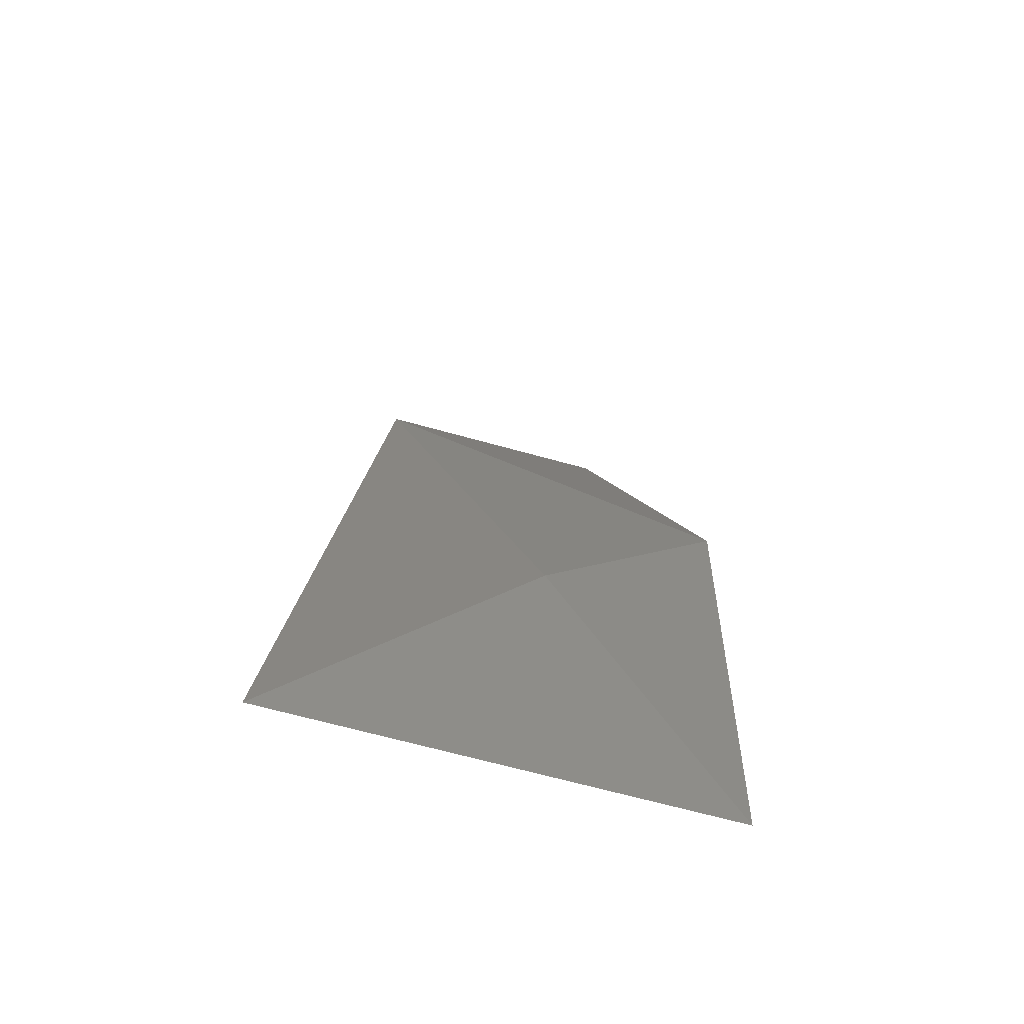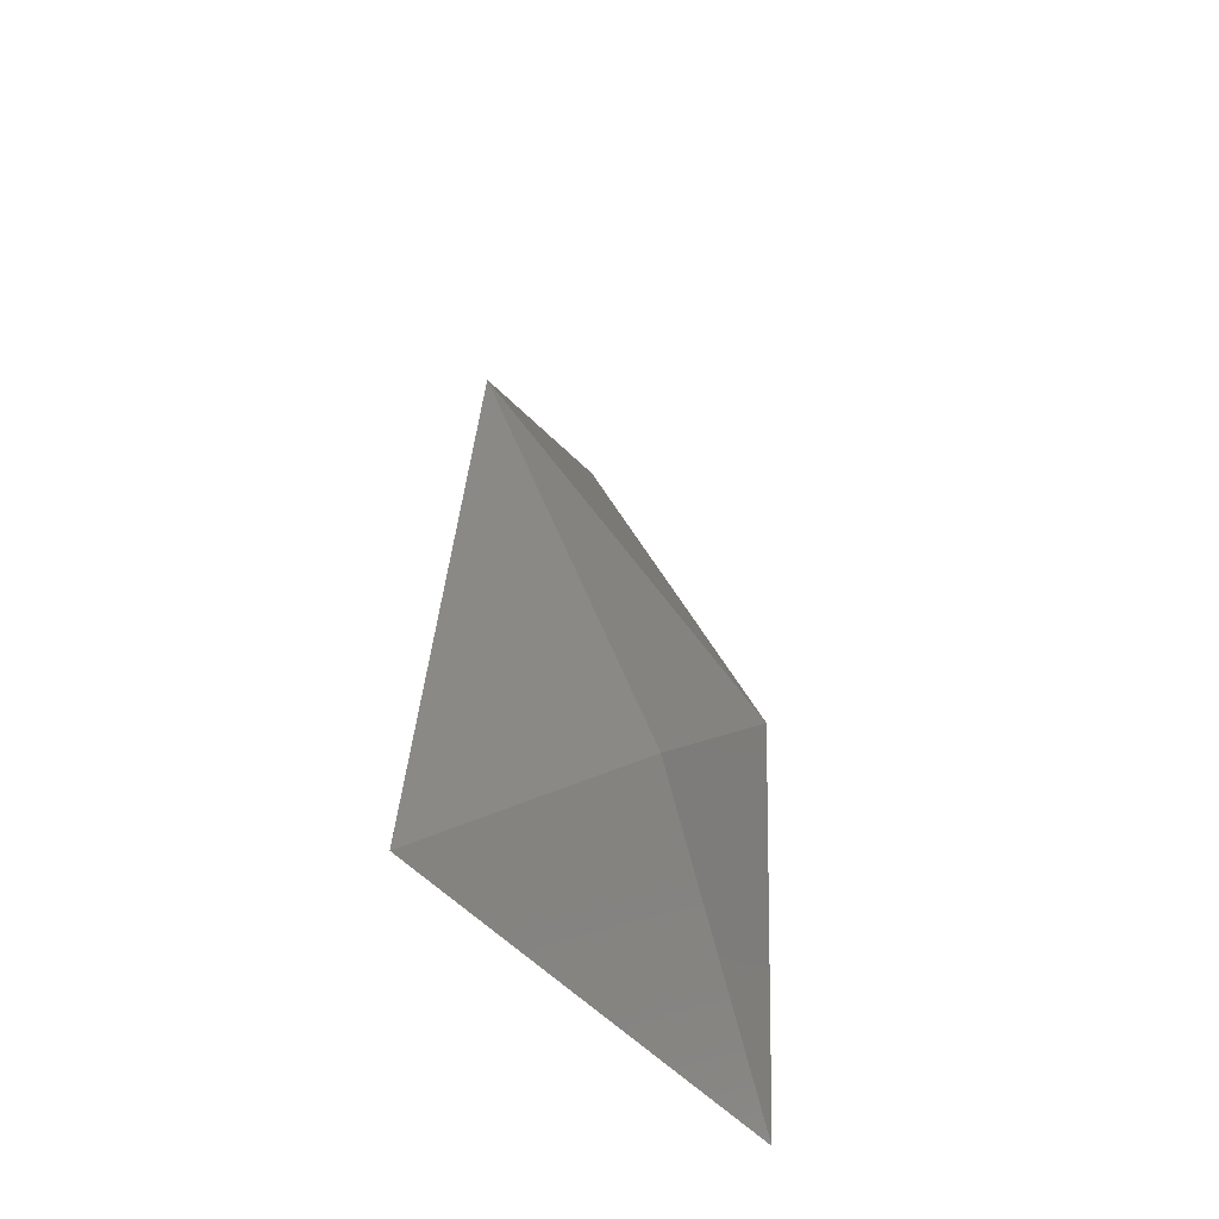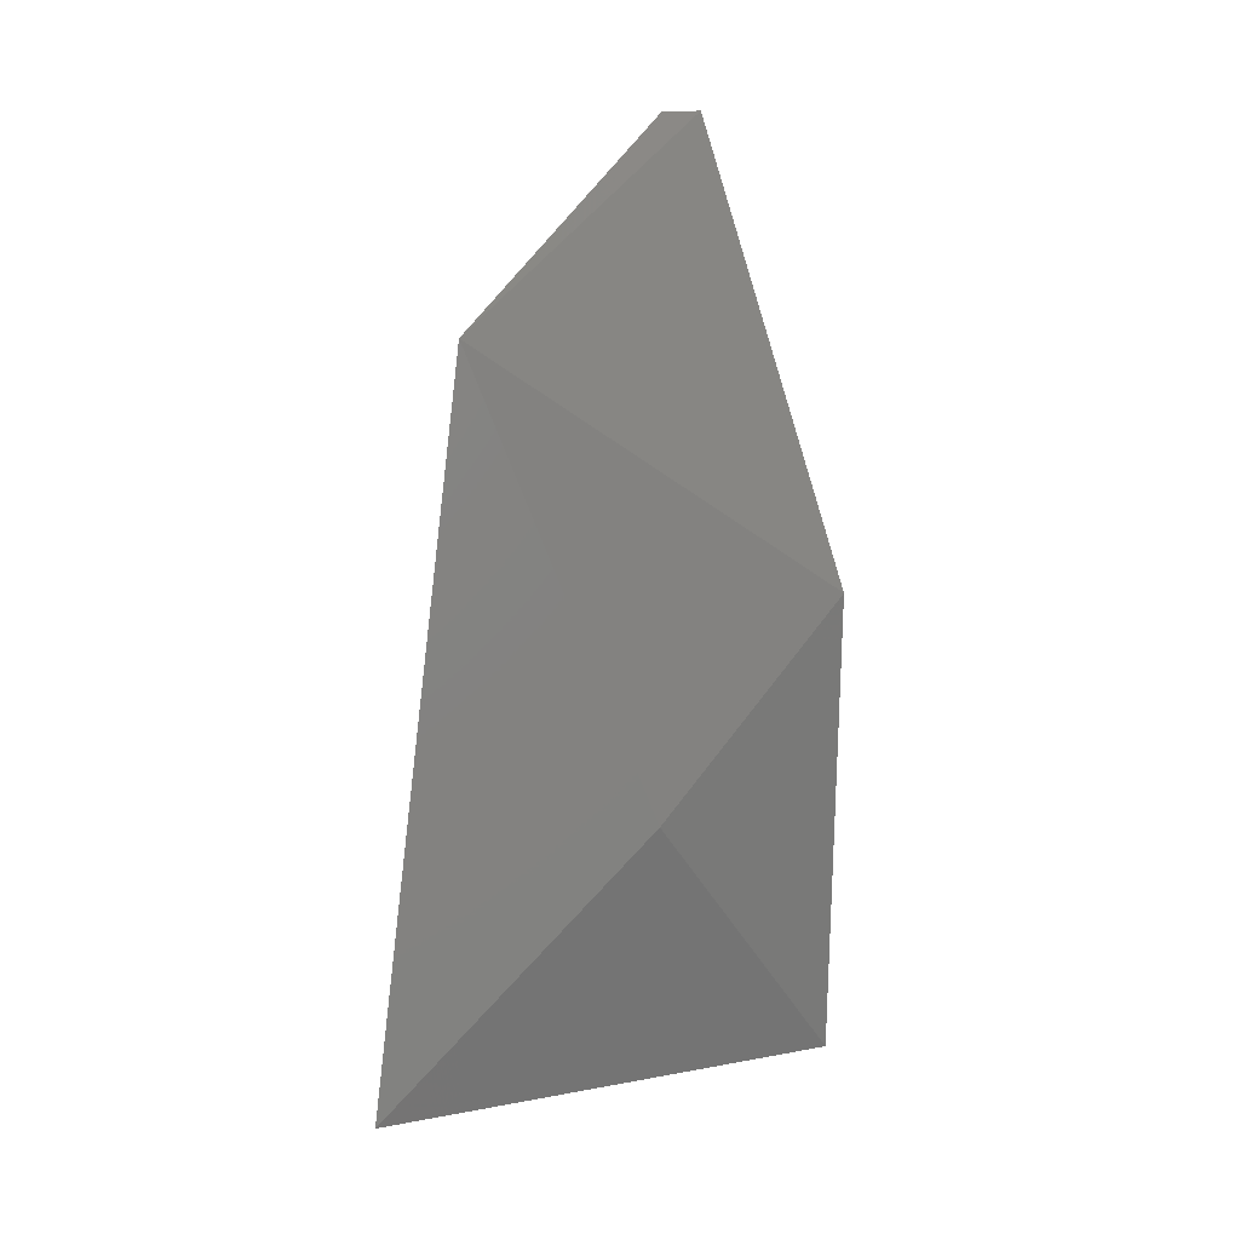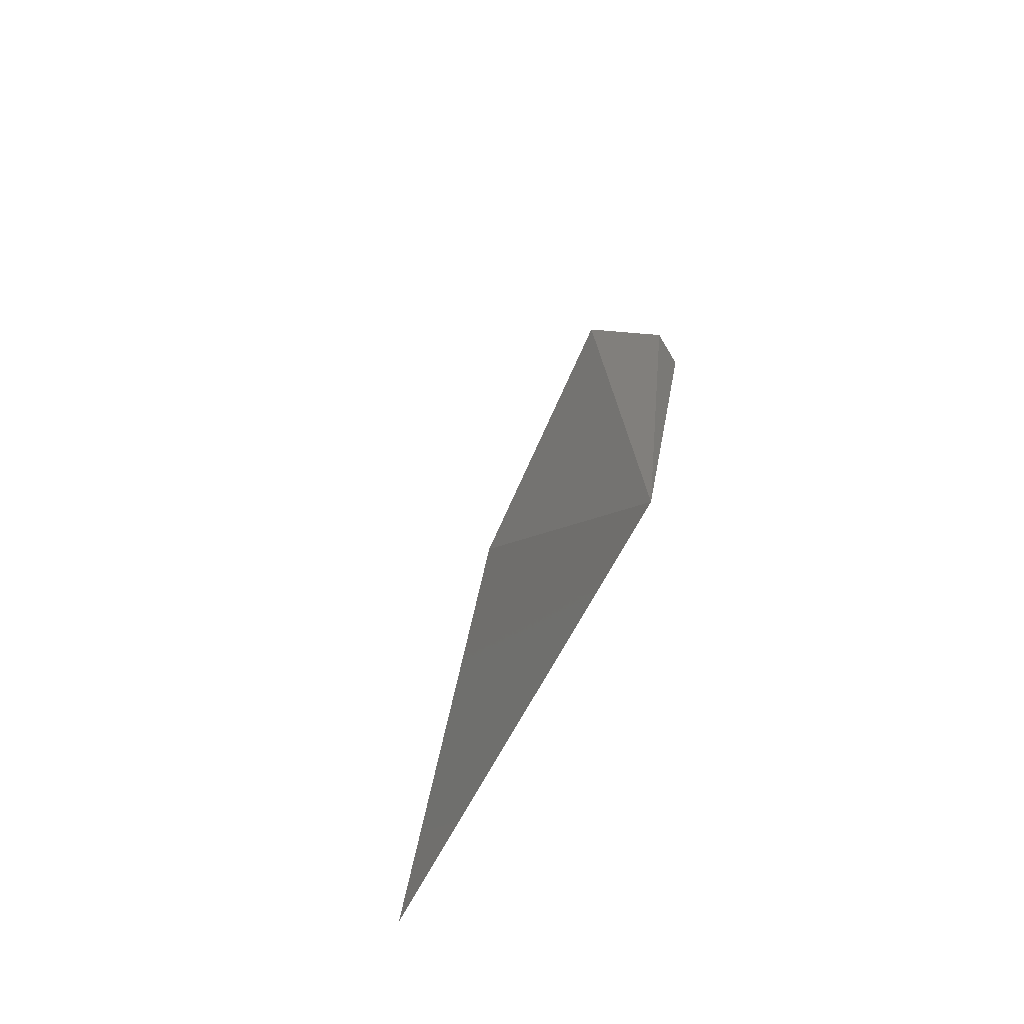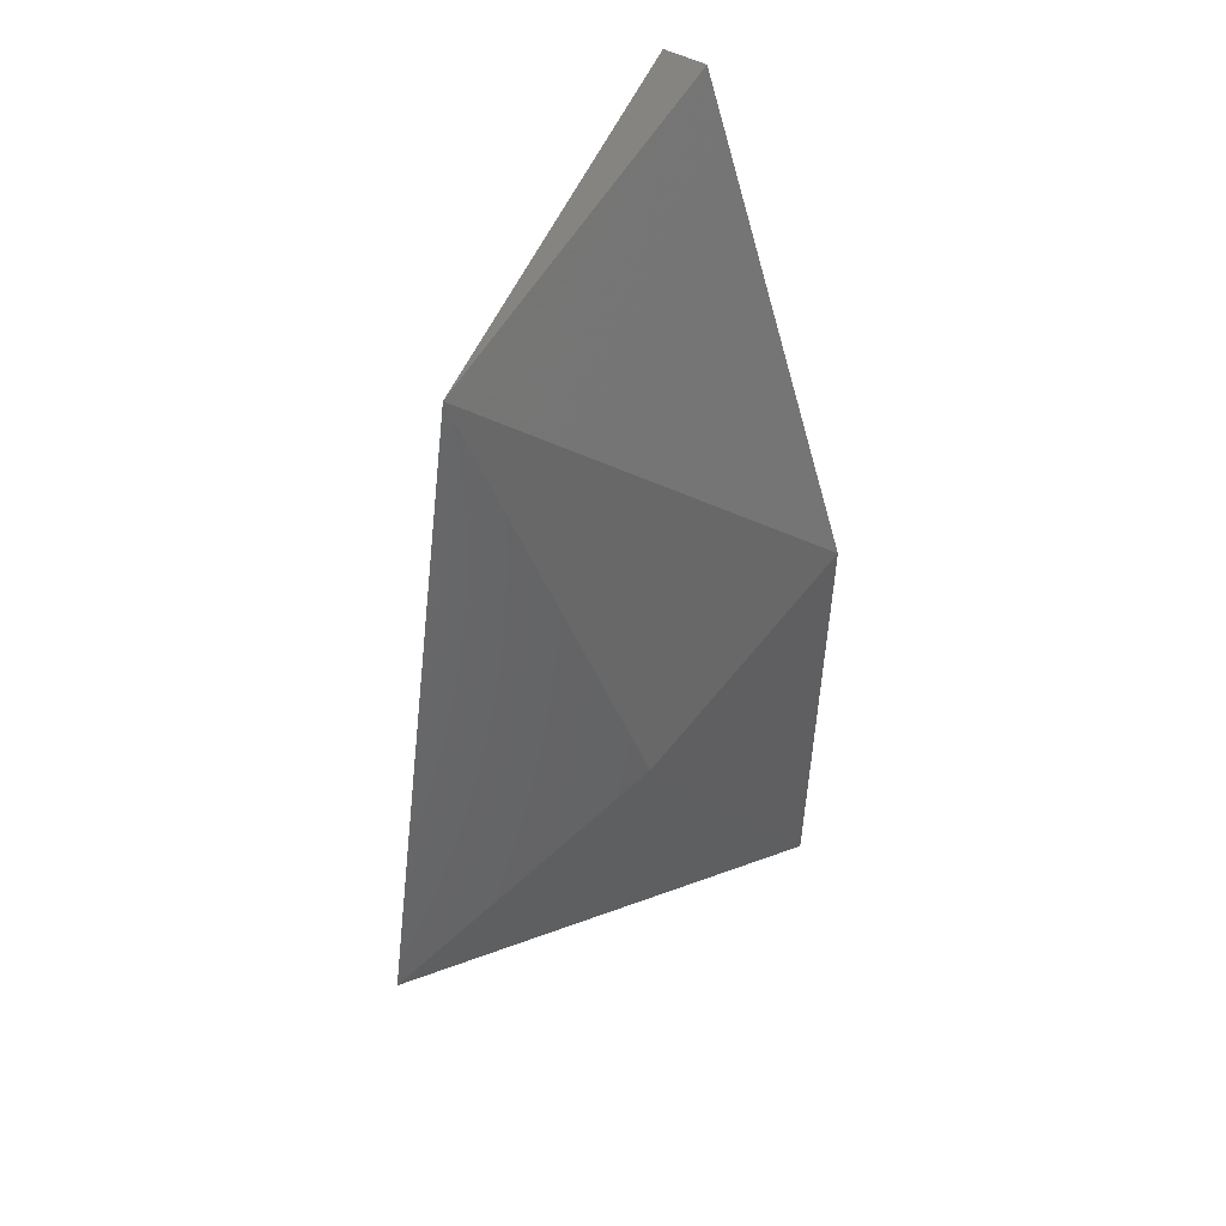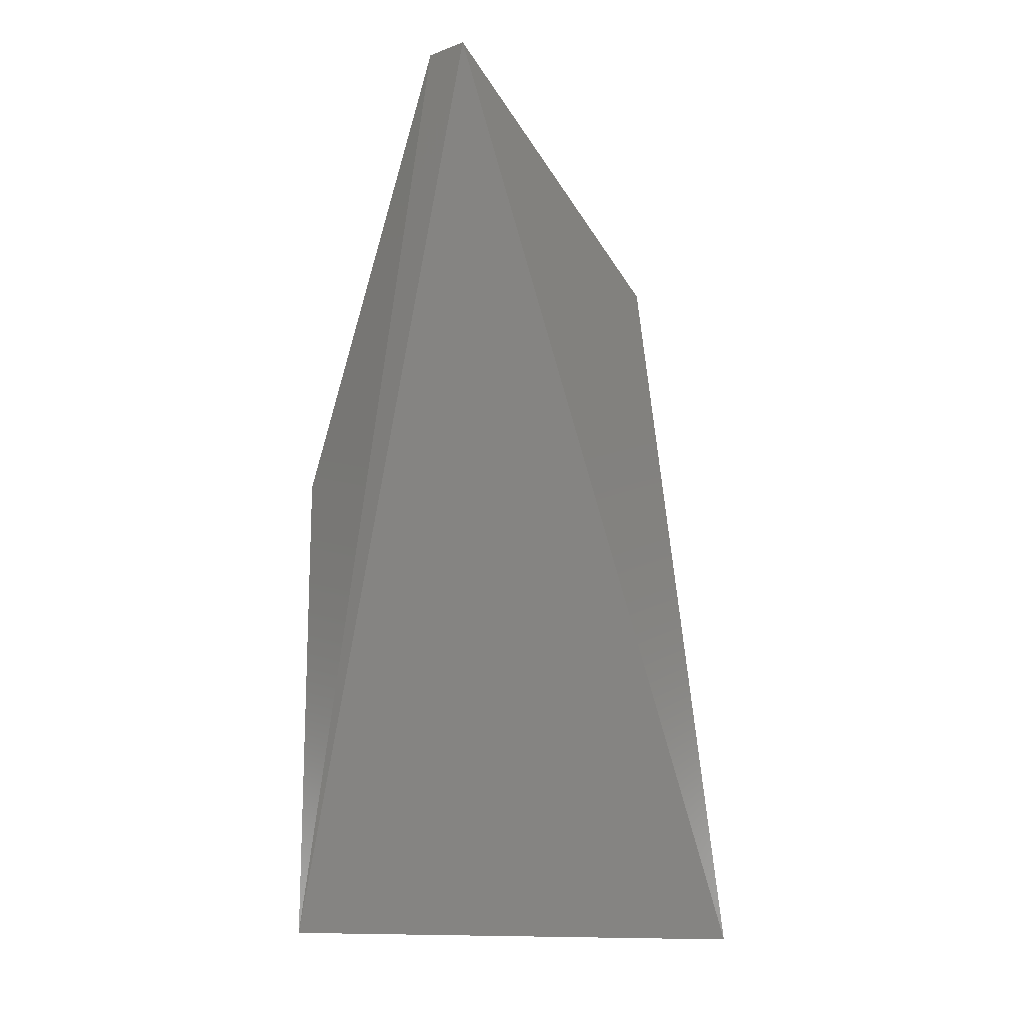
<metadata>
{"format":"stl","ext":"stl","renderer":"f3d","projection":"perspective","resolution":1024,"background":"white","views":[{"elev":-61.6,"azim":-138.0,"up":"+Y"},{"elev":-47.7,"azim":-173.1,"up":"+Y"},{"elev":11.8,"azim":-145.4,"up":"+Y"},{"elev":-67.5,"azim":-59.2,"up":"+Y"},{"elev":44.3,"azim":-144.9,"up":"+Y"},{"elev":-15.5,"azim":37.7,"up":"+Y"}]}
</metadata>
<code>
# stl→obj: 7 verts, 10 faces
v -0.5314 0.1221 -0.3038
v -0.5699 -0.05345 -0.3038
v -0.5229 -0.05345 -0.3809
v -0.5271 0.08353 -0.3595
v -0.54 0.1221 -0.3038
v -0.5742 0.03644 -0.3081
v -0.5571 -0.002066 -0.3424
f 1 2 3
f 4 1 3
f 5 1 4
f 5 4 6
f 5 6 2
f 5 2 1
f 7 2 6
f 7 6 4
f 7 4 3
f 7 3 2

</code>
